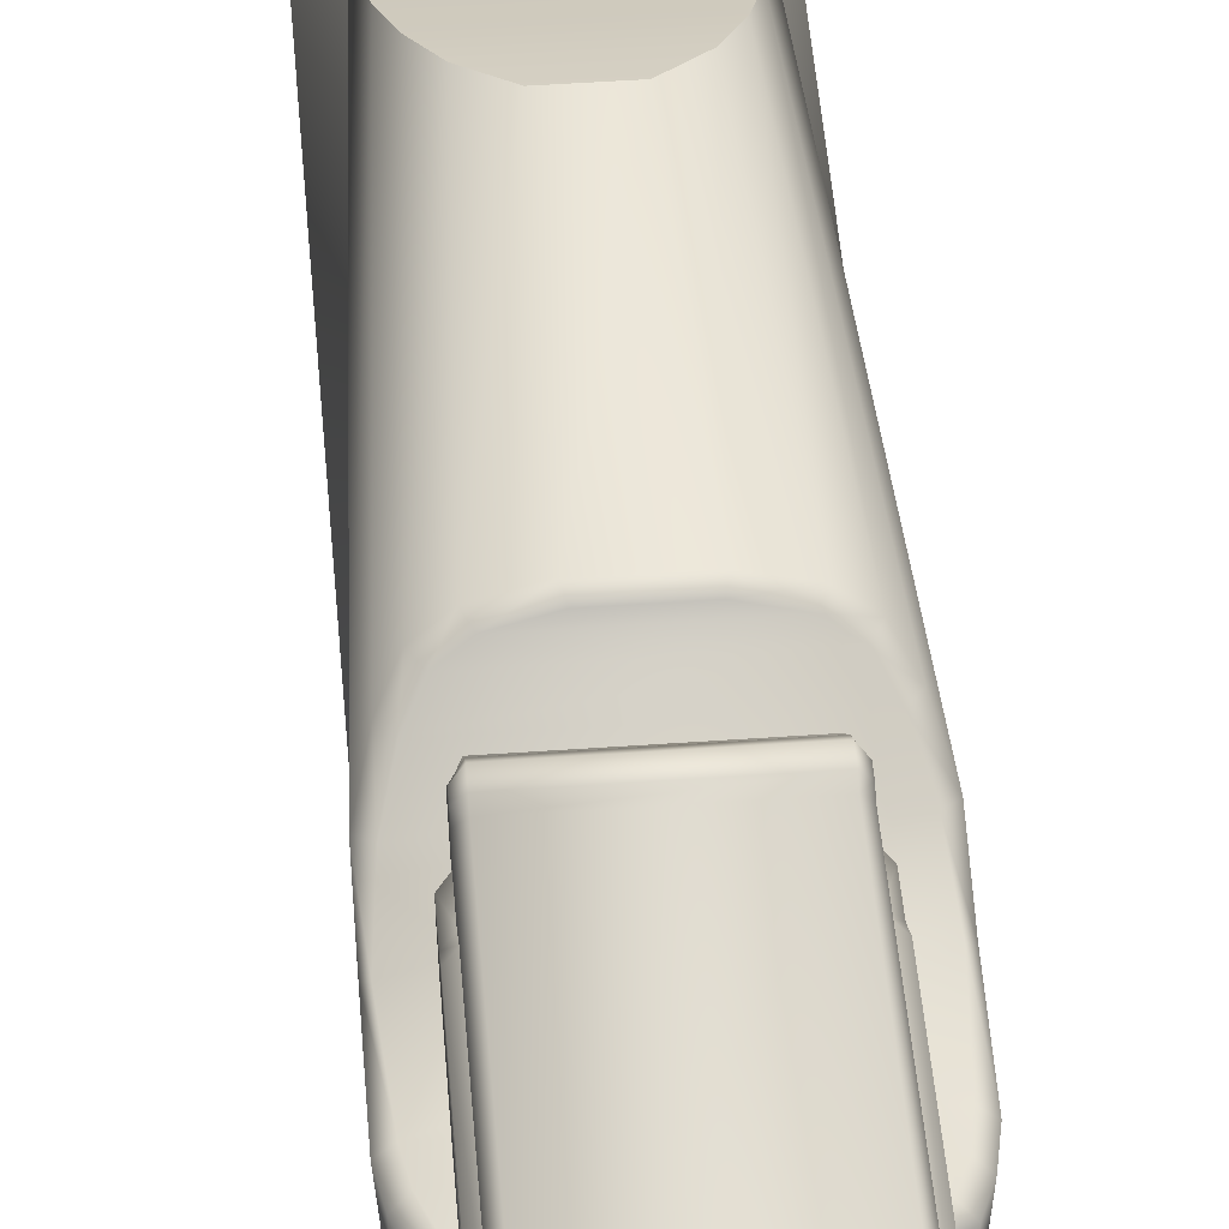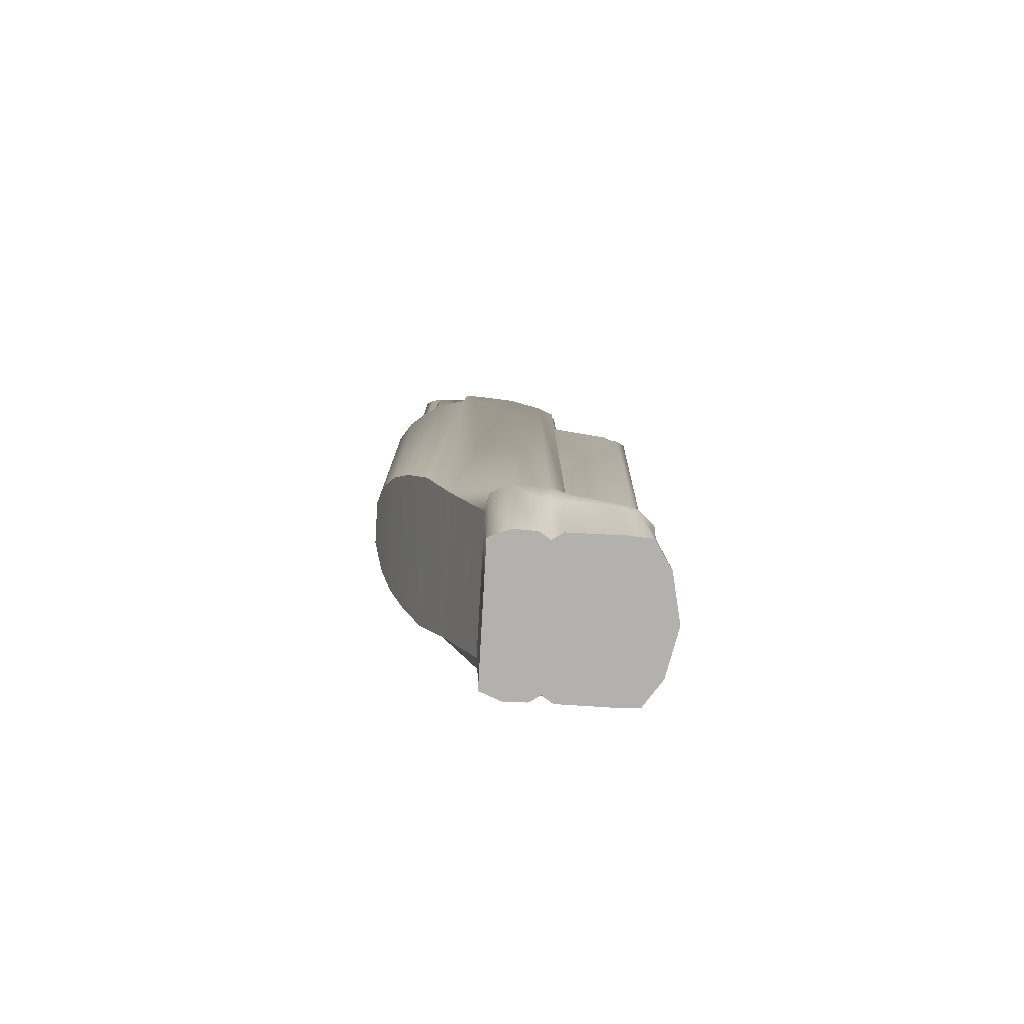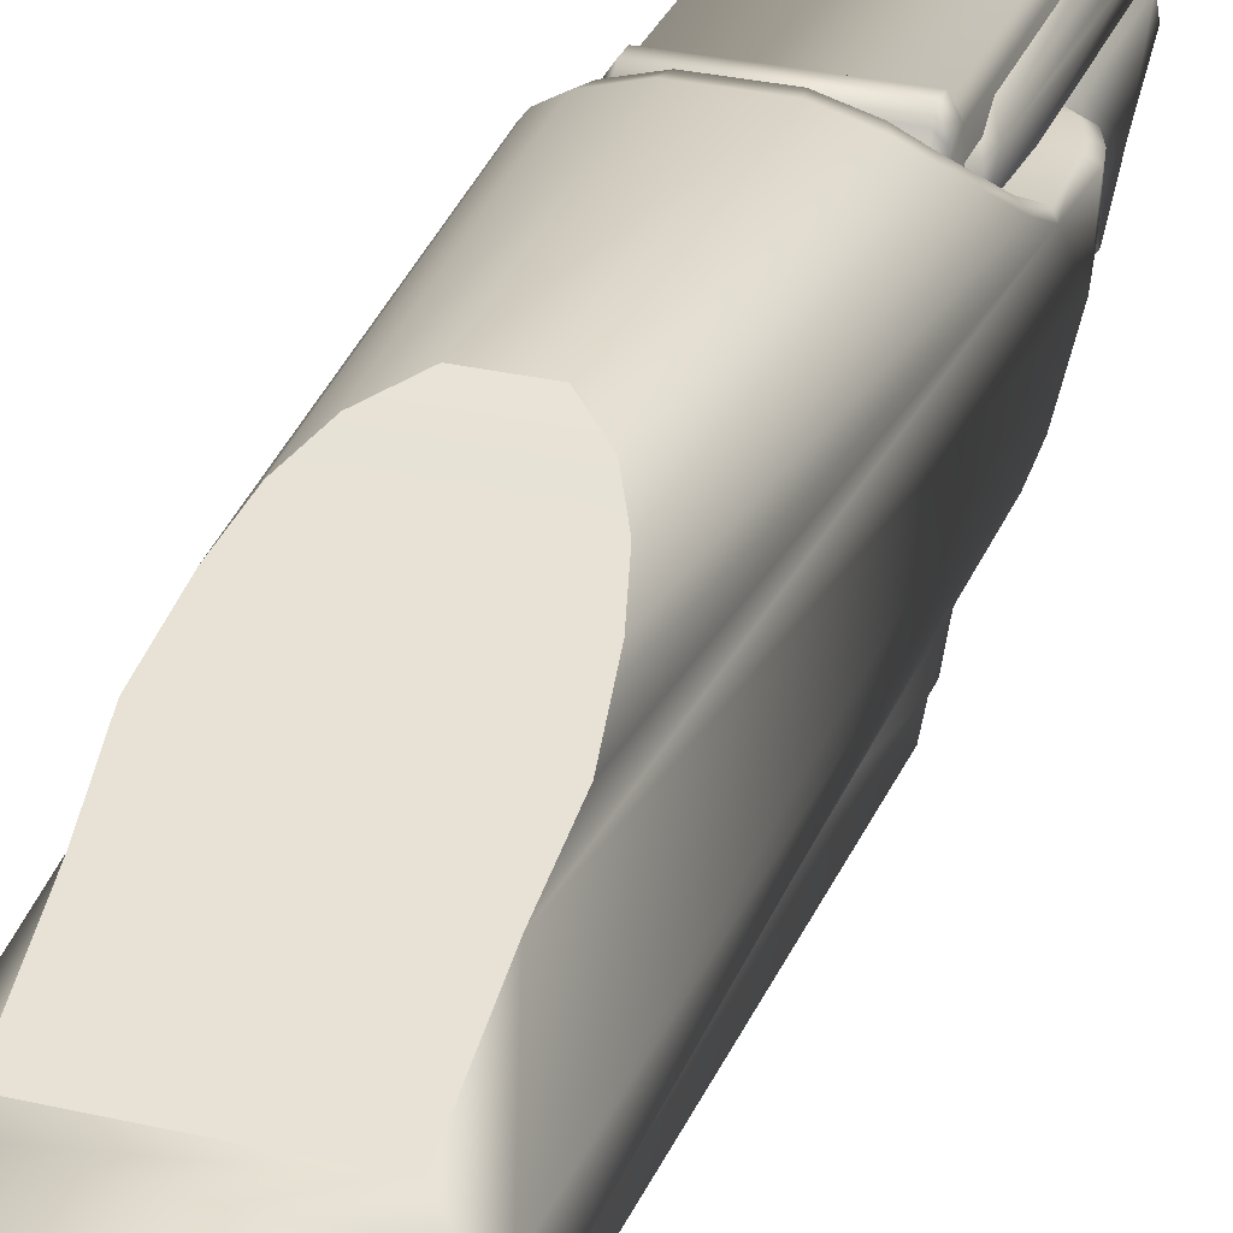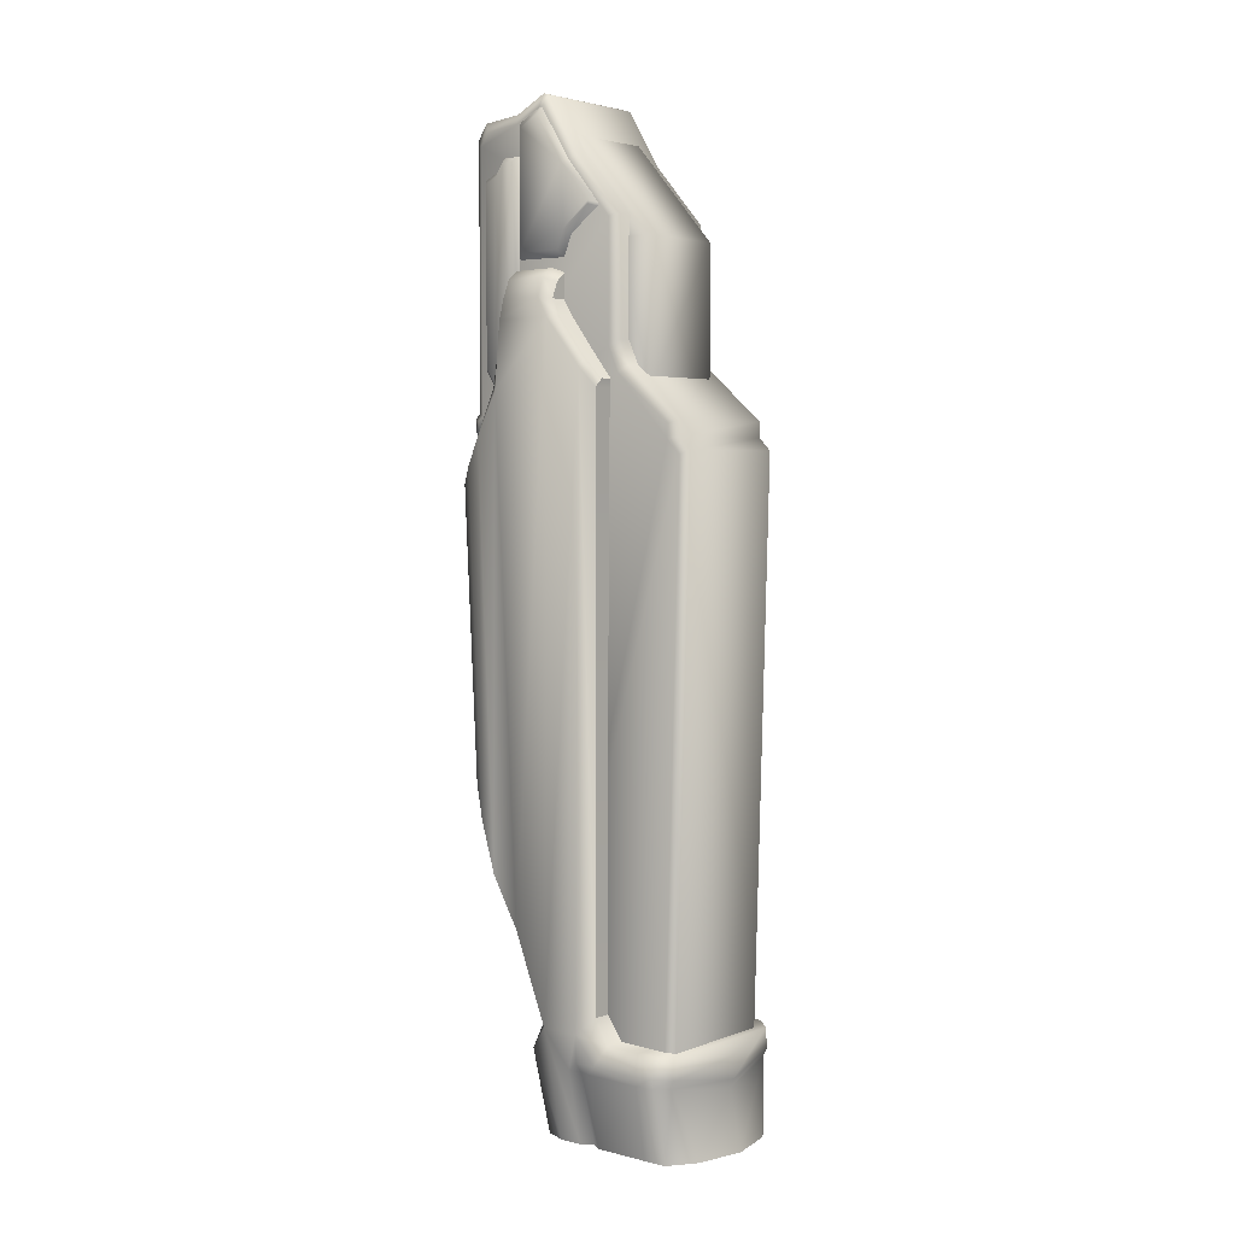
<metadata>
{"format":"obj","ext":"obj","renderer":"f3d","projection":"perspective","resolution":1024,"background":"white","views":[{"elev":46.9,"azim":-4.6,"up":"+Y"},{"elev":-79.2,"azim":-93.3,"up":"+Z"},{"elev":29.5,"azim":-161.1,"up":"+Y"},{"elev":3.7,"azim":-50.6,"up":"+Z"}]}
</metadata>
<code>
v  -1.46 1.769 -17.38
v  -1.604 1.987 -17.37
v  1.604 1.987 -17.37
v  1.7 1.687 -18.09
v  -0.0007 1.366 -18.37
v  -0.0009 1.07 -19.79
v  1.193 1.324 -19.78
v  1.855 1.77 -19.78
v  2.041 1.976 -18.07
v  2.137 2.354 -18.05
v  1.89 2.325 -19.77
v  1.88 3.656 -19.78
v  2.252 3.655 -18
v  1.701 3.928 -19.78
v  2.191 3.924 -17.99
v  1.759 6.89 -2.512
v  1.759 6.311 2.459
v  1.759 6.311 -3.068
v  1.759 6.89 -3.083
v  1.603 7.251 2.135
v  1.759 7.123 2.026
v  1.759 7.124 -2.172
v  1.603 7.244 -2.268
v  1.603 7.002 -2.624
v  1.603 7.002 -3.223
v  1.603 6.194 -3.207
v  1.603 6.179 2.589
v  1.759 6.825 2.162
v  1.759 6.629 2.459
v  1.603 6.678 2.589
v  1.603 6.856 2.313
v  -1.197 1.324 -19.78
v  -1.706 1.687 -18.09
v  -1.855 1.77 -19.78
v  -2.051 1.976 -18.07
v  -2.161 2.354 -18.05
v  -1.891 2.325 -19.77
v  -1.881 3.656 -19.78
v  -2.254 3.655 -18
v  -2.178 3.924 -17.99
v  -1.703 3.928 -19.78
v  1.46 6.388 3.55
v  -1.46 6.388 3.55
v  -1.46 5.594 3.947
v  1.46 5.594 3.947
v  1.46 7.351 3.453
v  -1.46 7.351 3.453
v  1.604 7.178 3.219
v  1.604 6.281 3.309
v  1.604 5.616 3.633
v  1.604 5.521 3.613
v  1.46 5.461 3.901
v  -1.46 5.461 3.901
v  -1.604 3.598 1.042
v  -1.604 3.597 -1.773
v  -1.46 3.358 -1.647
v  -1.46 3.359 1.086
v  -1.604 4.758 2.358
v  -1.46 4.62 2.517
v  -1.604 5.521 3.613
v  -1.604 5.616 3.633
v  -1.604 6.281 3.309
v  -1.604 7.407 2.905
v  -1.604 7.394 -3.274
v  -1.604 7.16 -3.748
v  -1.604 3.342 -2.375
v  -1.755 5.208 -17.46
v  -1.604 1.946 -3.867
v  -1.604 7.178 3.219
v  -1.604 7.52 -3.388
v  -1.604 7.522 -3.597
v  -1.604 7.372 -3.724
v  -1.46 7.606 3.099
v  -1.46 7.593 -3.201
v  -1.46 7.73 -3.328
v  -1.46 7.738 -3.619
v  1.46 7.343 -3.848
v  -1.46 7.343 -3.848
v  -1.46 7.576 -3.816
v  1.46 7.576 -3.816
v  1.46 7.738 -3.619
v  1.46 7.73 -3.328
v  1.46 7.593 -3.201
v  1.46 7.606 3.099
v  1.604 7.372 -3.724
v  1.604 7.522 -3.597
v  1.604 7.52 -3.388
v  1.604 7.394 -3.274
v  1.604 7.407 2.905
v  1.755 5.208 -17.46
v  1.604 7.16 -3.748
v  -1.604 1.617 -4.194
v  -1.46 1.397 -4.09
v  1.46 1.397 -4.09
v  1.46 1.769 -17.38
v  1.604 1.617 -4.194
v  1.604 1.946 -3.867
v  1.46 1.677 -3.8
v  -1.46 1.677 -3.8
v  -1.604 1.946 -3.519
v  -1.46 3.115 -2.219
v  1.46 3.358 -1.647
v  1.46 3.359 1.086
v  1.604 3.598 1.042
v  1.604 3.597 -1.773
v  1.46 3.115 -2.219
v  -1.46 1.677 -3.427
v  1.46 1.677 -3.427
v  1.604 1.946 -3.519
v  1.604 3.342 -2.375
v  1.604 4.758 2.358
v  -2.318 3.439 -17.77
v  -2.362 3.938 -17.12
v  -2.315 3.953 -17.78
v  -2.39 4.841 -17.09
v  -2.268 4.203 -17.99
v  -2.243 5.29 -17.66
v  -1.721 5.373 -17.06
v  -1.764 6.239 -15.16
v  -1.879 4.202 -19.78
v  -1.897 4.754 -19.77
v  -1.685 5.29 -19.77
v  2.232 5.29 -17.66
v  1.714 5.373 -17.06
v  1.683 5.29 -19.77
v  -2.132 7.362 -4.452
v  -1.859 7.728 -4.854
v  -1.483 7.728 -11.91
v  -1.704 7.362 -12.73
v  -2.359 6.84 -3.756
v  -1.87 6.84 -13.91
v  -2.356 6.304 -2.739
v  -2.266 4.836 -1.143
v  -2.211 3.942 -2.262
v  -1.759 5.137 -0.01
v  -2.033 5.137 -0.2368
v  -1.838 4.885 -0.3231
v  -1.993 4.885 -0.709
v  -2.205 5.137 -0.6638
v  -1.994 4.604 -1.141
v  -1.97 3.907 -2.049
v  -2.103 3.552 -2.71
v  -2.124 3.552 -16.73
v  -1.901 3.527 -2.514
v  1.991 3.907 -2.049
v  1.996 4.604 -1.141
v  1.994 4.885 -0.709
v  1.797 3.527 -2.514
v  -2.135 3.177 -17.29
v  -2.208 2.357 -17.83
v  -2.106 1.981 -17.84
v  -1.752 1.599 -17.87
v  -0.0006 1.278 -18.16
v  2.12 3.552 -16.73
v  2.122 3.177 -17.29
v  2.079 2.352 -17.32
v  -2.096 2.352 -17.32
v  -2.032 1.977 -17.34
v  -1.691 1.601 -17.38
v  2.017 1.977 -17.34
v  1.679 1.601 -17.38
v  -0.0027 1.311 -17.64
v  2.335 3.941 -17.12
v  2.396 4.833 -17.09
v  2.245 4.837 -1.143
v  2.171 3.938 -2.261
v  1.766 6.239 -15.16
v  2.362 6.305 -2.739
v  2.348 6.166 -1.153
v  2.253 6.127 -0.6716
v  2.206 5.137 -0.6638
v  2.078 6.127 -0.2447
v  2.034 5.137 -0.2368
v  1.797 6.127 -0.0178
v  1.76 5.137 -0.01
v  1.59 4.885 -0.1103
v  1.838 4.885 -0.3231
v  1.989 3.552 -2.71
v  2.265 3.439 -17.77
v  2.215 2.357 -17.83
v  2.083 1.981 -17.84
v  2.322 3.954 -17.78
v  2.278 4.204 -17.99
v  1.896 4.754 -19.77
v  1.879 4.202 -19.78
v  -0.5315 8.242 -10.59
v  0.5177 8.242 -10.59
v  1.117 8.016 -11.2
v  -1.13 8.016 -11.2
v  1.47 7.728 -11.91
v  1.69 7.362 -12.73
v  1.857 6.84 -13.91
v  1.46 4.62 2.517
v  1.74 1.599 -17.87
v  1.21 5.116 2.454
v  1.101 4.977 3.073
v  1.101 2.834 0.6378
v  1.21 3.545 0.5933
v  1.101 2.833 -2.8
v  1.21 3.544 -1.946
v  -1.742 4.781 0.8519
v  -1.742 4.079 1.34
v  -1.742 4.079 1.408
v  -1.742 4.854 2.329
v  -1.601 4.659 0.7444
v  -1.601 3.882 1.278
v  -1.601 3.882 1.36
v  -1.601 4.74 2.379
v  -1.742 5.574 3.441
v  -1.742 6.072 3.192
v  -1.742 6.087 0.3986
v  -1.742 4.971 0.3839
v  -1.601 5.529 3.61
v  -1.601 5.614 3.61
v  -1.601 6.181 3.335
v  -1.601 6.197 0.2426
v  -1.601 4.87 0.2264
v  1.754 4.079 1.408
v  1.754 4.079 1.34
v  1.754 4.781 0.8519
v  1.754 4.854 2.329
v  1.613 5.614 3.61
v  1.754 5.574 3.441
v  1.754 6.072 3.192
v  1.613 5.529 3.61
v  1.613 4.74 2.379
v  1.613 3.882 1.36
v  1.613 3.882 1.278
v  1.613 4.659 0.7444
v  1.613 4.87 0.2264
v  1.754 6.087 0.3986
v  1.754 4.971 0.3839
v  1.613 6.197 0.2426
v  1.613 6.181 3.335
v  -1.59 4.885 -0.1103
v  -1.898 6.277 -0.3719
v  -2.058 6.277 -0.7612
v  -2.257 6.127 -0.6716
v  -2.082 6.127 -0.2446
v  -1.642 6.277 -0.1579
v  -1.8 6.127 -0.0178
v  1.638 6.277 -0.1579
v  -2.352 6.166 -1.153
v  -1.945 7.403 -4.201
v  -1.696 7.737 -4.567
v  -2.152 6.927 -3.567
v  -2.257 6.432 -2.638
v  -2.144 6.313 -1.193
v  1.42 8.016 -4.984
v  1.846 7.728 -4.854
v  0.6458 8.242 -4.999
v  -0.6597 8.242 -4.999
v  -1.433 8.016 -4.984
v  1.294 7.999 -4.686
v  1.682 7.737 -4.567
v  0.5883 8.206 -4.7
v  -0.602 8.206 -4.7
v  -1.307 7.999 -4.686
v  1.931 7.403 -4.201
v  2.138 6.927 -3.567
v  2.243 6.432 -2.638
v  2.14 6.313 -1.193
v  2.054 6.277 -0.7612
v  2.346 6.84 -3.756
v  2.119 7.362 -4.452
v  1.894 6.277 -0.3719
v  -1.21 3.545 0.5933
v  -1.21 3.544 -1.946
v  -1.101 2.833 -2.8
v  -1.101 2.834 0.6378
v  -1.21 5.116 2.454
v  -1.101 4.977 3.073
v  -1.745 6.887 -2.512
v  -1.745 6.887 -3.083
v  -1.745 6.311 -3.068
v  -1.745 6.626 2.459
v  -1.745 6.311 2.459
v  -1.745 7.12 2.026
v  -1.745 7.121 -2.172
v  -1.745 6.822 2.162
v  -1.59 6.678 2.589
v  -1.59 6.179 2.589
v  -1.59 6.194 -3.207
v  -1.59 7.002 -3.223
v  -1.59 7.002 -2.624
v  -1.59 7.244 -2.268
v  -1.59 7.251 2.135
v  -1.59 6.856 2.313
o body2
g body2
f 1 2 3
f 4 5 6
f 6 7 4
f 4 7 8
f 8 9 4
f 10 9 8
f 8 11 10
f 10 11 12
f 12 13 10
f 13 12 14
f 14 15 13
f 16 17 18
f 16 18 19
f 20 21 22
f 22 23 20
f 23 22 16
f 16 24 23
f 24 16 19
f 19 25 24
f 25 19 18
f 18 26 25
f 26 18 17
f 17 27 26
f 16 22 21
f 21 28 16
f 16 28 17
f 28 29 17
f 27 17 29
f 29 30 27
f 30 29 28
f 28 31 30
f 31 28 21
f 21 20 31
f 32 6 5
f 5 33 32
f 34 32 33
f 33 35 34
f 34 35 36
f 36 37 34
f 38 37 36
f 36 39 38
f 38 39 40
f 40 41 38
f 42 43 44
f 44 45 42
f 46 47 43
f 43 42 46
f 48 46 42
f 42 49 48
f 49 42 45
f 45 50 49
f 51 50 45
f 45 52 51
f 52 45 44
f 44 53 52
f 54 55 56
f 56 57 54
f 58 54 57
f 57 59 58
f 60 58 59
f 59 53 60
f 61 60 53
f 53 44 61
f 62 61 44
f 44 43 62
f 58 60 61
f 61 62 58
f 63 58 62
f 54 58 63
f 63 64 54
f 55 54 64
f 55 64 65
f 65 66 55
f 66 65 67
f 68 66 67
f 62 69 63
f 64 70 71
f 64 71 65
f 71 72 65
f 69 62 43
f 43 47 69
f 63 69 47
f 47 73 63
f 64 63 73
f 73 74 64
f 70 64 74
f 74 75 70
f 71 70 75
f 75 76 71
f 77 78 79
f 79 80 77
f 80 79 76
f 76 81 80
f 81 76 75
f 75 82 81
f 82 75 74
f 74 83 82
f 83 74 73
f 73 84 83
f 84 73 47
f 47 46 84
f 85 80 81
f 81 86 85
f 86 81 82
f 82 87 86
f 87 82 83
f 83 88 87
f 88 83 84
f 84 89 88
f 89 84 46
f 46 48 89
f 72 71 76
f 76 79 72
f 65 72 79
f 79 78 65
f 67 65 78
f 90 67 78
f 78 77 90
f 91 90 77
f 91 77 80
f 80 85 91
f 67 2 92
f 92 2 1
f 68 67 92
f 68 92 93
f 1 93 92
f 94 93 1
f 1 95 94
f 96 94 95
f 95 3 96
f 94 96 97
f 97 98 94
f 93 94 98
f 98 99 93
f 93 99 68
f 100 68 99
f 68 100 66
f 101 66 100
f 55 66 101
f 101 56 55
f 102 56 101
f 103 57 56
f 56 102 103
f 104 103 102
f 102 105 104
f 105 102 106
f 101 106 102
f 106 101 107
f 100 107 101
f 99 107 100
f 108 107 99
f 99 98 108
f 109 108 98
f 98 97 109
f 106 110 105
f 109 110 106
f 106 108 109
f 107 108 106
f 91 85 86
f 91 86 88
f 86 87 88
f 89 48 49
f 49 111 89
f 89 111 104
f 104 88 89
f 88 104 105
f 91 88 105
f 105 110 91
f 90 91 110
f 97 90 110
f 97 96 90
f 96 3 90
f 97 110 109
f 49 50 51
f 51 111 49
f 112 113 114
f 113 115 116
f 116 114 113
f 114 116 40
f 40 39 114
f 114 39 112
f 112 39 36
f 117 115 118
f 119 118 115
f 120 41 40
f 40 116 120
f 120 116 115
f 115 121 120
f 121 115 117
f 117 122 121
f 122 117 123
f 123 117 118
f 118 124 123
f 123 125 122
f 126 127 128
f 128 129 126
f 130 126 129
f 129 131 130
f 132 130 131
f 131 119 132
f 133 132 119
f 119 115 133
f 134 133 115
f 115 113 134
f 135 136 137
f 138 137 136
f 136 139 138
f 140 138 139
f 139 133 140
f 141 140 133
f 133 134 141
f 141 134 142
f 143 142 134
f 134 113 143
f 142 144 141
f 145 141 144
f 140 141 145
f 145 146 140
f 140 146 147
f 147 138 140
f 144 148 145
f 149 143 113
f 113 112 149
f 149 112 150
f 36 150 112
f 151 150 36
f 36 35 151
f 152 151 35
f 35 33 152
f 153 152 33
f 33 5 153
f 154 143 149
f 149 155 154
f 156 155 149
f 149 157 156
f 150 157 149
f 157 150 151
f 151 158 157
f 158 151 152
f 152 159 158
f 160 158 159
f 157 158 160
f 160 156 157
f 159 161 160
f 159 162 161
f 162 159 152
f 152 153 162
f 163 164 165
f 165 166 163
f 125 123 164
f 164 123 124
f 124 167 164
f 165 164 167
f 167 168 165
f 165 168 169
f 165 169 170
f 170 171 165
f 171 170 172
f 172 173 171
f 173 172 174
f 174 175 173
f 173 175 176
f 176 177 173
f 171 173 177
f 177 147 171
f 165 171 147
f 147 146 165
f 166 165 146
f 146 145 166
f 166 145 148
f 148 178 166
f 163 166 178
f 178 154 163
f 179 163 154
f 154 155 179
f 180 179 155
f 155 156 180
f 181 180 156
f 156 160 181
f 181 9 10
f 10 180 181
f 180 10 13
f 13 179 180
f 179 13 182
f 179 182 163
f 163 182 183
f 183 164 163
f 184 164 183
f 164 184 125
f 15 182 13
f 183 182 15
f 183 15 14
f 14 185 183
f 183 185 184
f 3 95 1
f 186 187 188
f 188 189 186
f 189 188 190
f 190 128 189
f 128 190 191
f 191 129 128
f 129 191 192
f 192 131 129
f 131 192 167
f 167 119 131
f 118 119 167
f 167 124 118
f 51 52 193
f 193 111 51
f 111 193 103
f 57 103 193
f 193 59 57
f 59 193 52
f 52 53 59
f 103 104 111
f 9 181 194
f 194 4 9
f 5 4 194
f 194 153 5
f 194 181 160
f 160 161 194
f 153 194 161
f 161 162 153
f 178 148 144
f 144 142 178
f 178 142 143
f 143 154 178
f 122 125 184
f 184 121 122
f 121 184 185
f 185 120 121
f 120 185 14
f 14 41 120
f 41 14 12
f 12 38 41
f 37 38 12
f 12 11 37
f 37 11 8
f 8 34 37
f 8 7 34
f 7 6 34
f 6 32 34
f 195 196 197
f 197 198 195
f 198 197 199
f 199 200 198
f 201 202 203
f 203 204 201
f 202 201 205
f 205 206 202
f 203 202 206
f 206 207 203
f 204 203 207
f 207 208 204
f 209 204 208
f 210 204 209
f 210 211 204
f 211 201 204
f 211 212 201
f 208 213 209
f 214 209 213
f 210 209 214
f 214 215 210
f 211 210 215
f 215 216 211
f 212 211 216
f 216 217 212
f 201 212 217
f 217 205 201
f 218 219 220
f 220 221 218
f 222 223 224
f 223 222 225
f 223 225 226
f 226 221 223
f 221 226 227
f 227 218 221
f 218 227 228
f 228 219 218
f 219 228 229
f 229 220 219
f 220 229 230
f 224 223 221
f 224 221 231
f 221 220 231
f 220 232 231
f 230 232 220
f 232 230 233
f 233 231 232
f 231 233 234
f 234 224 231
f 224 234 222
f 147 177 138
f 177 176 235
f 177 235 138
f 235 137 138
f 235 176 175
f 236 237 238
f 238 239 236
f 240 236 239
f 239 241 240
f 242 240 241
f 241 174 242
f 175 174 241
f 241 135 175
f 175 135 235
f 137 235 135
f 132 133 243
f 243 133 139
f 139 238 243
f 238 139 136
f 136 239 238
f 239 136 135
f 135 241 239
f 244 245 127
f 127 126 244
f 246 244 126
f 126 130 246
f 247 246 130
f 130 132 247
f 248 247 132
f 132 243 248
f 237 248 243
f 243 238 237
f 249 250 190
f 190 188 249
f 251 249 188
f 188 187 251
f 252 251 187
f 187 186 252
f 253 252 186
f 186 189 253
f 127 253 189
f 189 128 127
f 254 255 250
f 250 249 254
f 256 254 249
f 249 251 256
f 257 256 251
f 251 252 257
f 258 257 252
f 252 253 258
f 245 258 253
f 253 127 245
f 256 257 258
f 258 254 256
f 255 254 258
f 258 245 255
f 255 245 244
f 244 259 255
f 259 244 246
f 246 260 259
f 260 246 247
f 247 261 260
f 261 247 248
f 248 262 261
f 262 263 170
f 170 169 262
f 261 262 169
f 169 168 261
f 260 261 168
f 168 264 260
f 259 260 264
f 264 265 259
f 255 259 265
f 265 250 255
f 262 248 237
f 237 263 262
f 263 237 236
f 236 266 263
f 266 236 240
f 240 242 266
f 266 242 174
f 174 172 266
f 263 266 172
f 172 170 263
f 267 268 269
f 269 270 267
f 271 267 270
f 270 272 271
f 196 272 270
f 270 197 196
f 197 270 269
f 269 199 197
f 273 274 275
f 273 275 276
f 275 277 276
f 278 279 273
f 273 280 278
f 273 276 280
f 280 276 281
f 282 281 276
f 276 277 282
f 283 282 277
f 277 275 283
f 284 283 275
f 275 274 284
f 285 284 274
f 274 273 285
f 286 285 273
f 273 279 286
f 287 286 279
f 279 278 287
f 288 287 278
f 278 280 288
f 281 288 280
f 191 190 250
f 250 265 191
f 192 191 265
f 265 264 192
f 167 192 264
f 264 168 167

</code>
